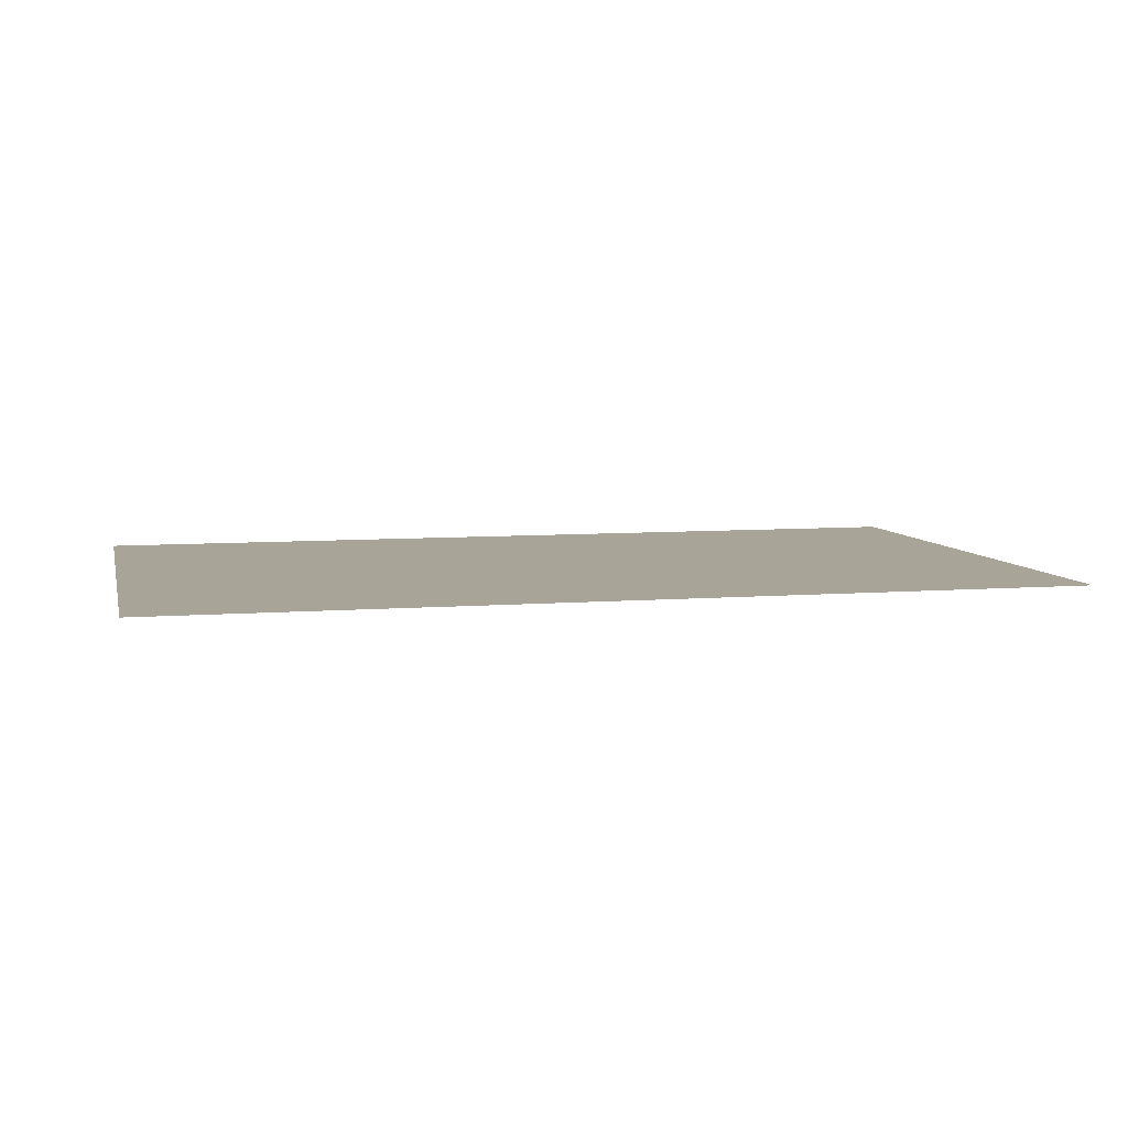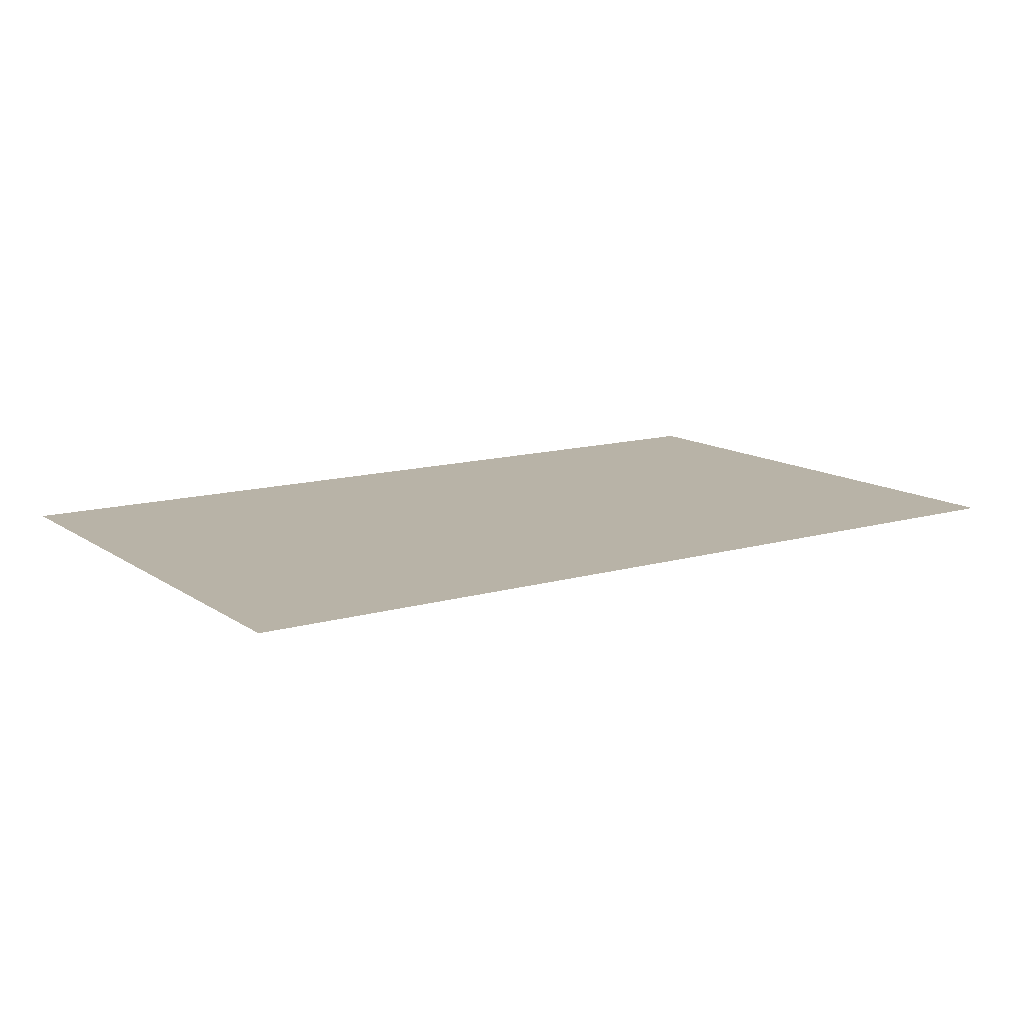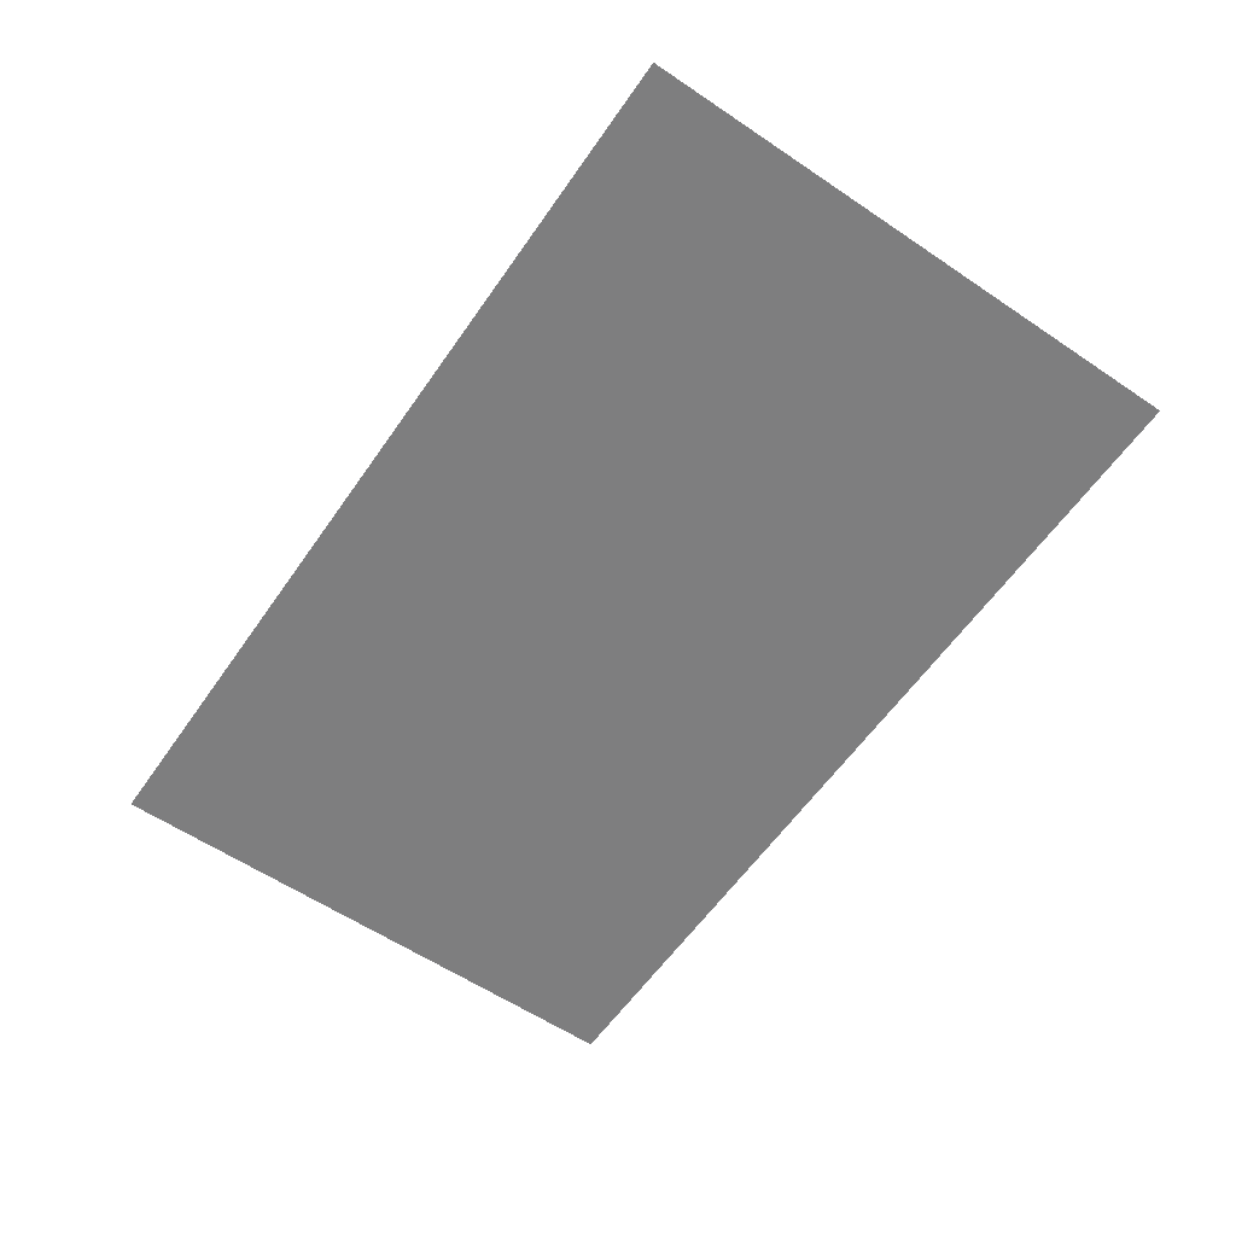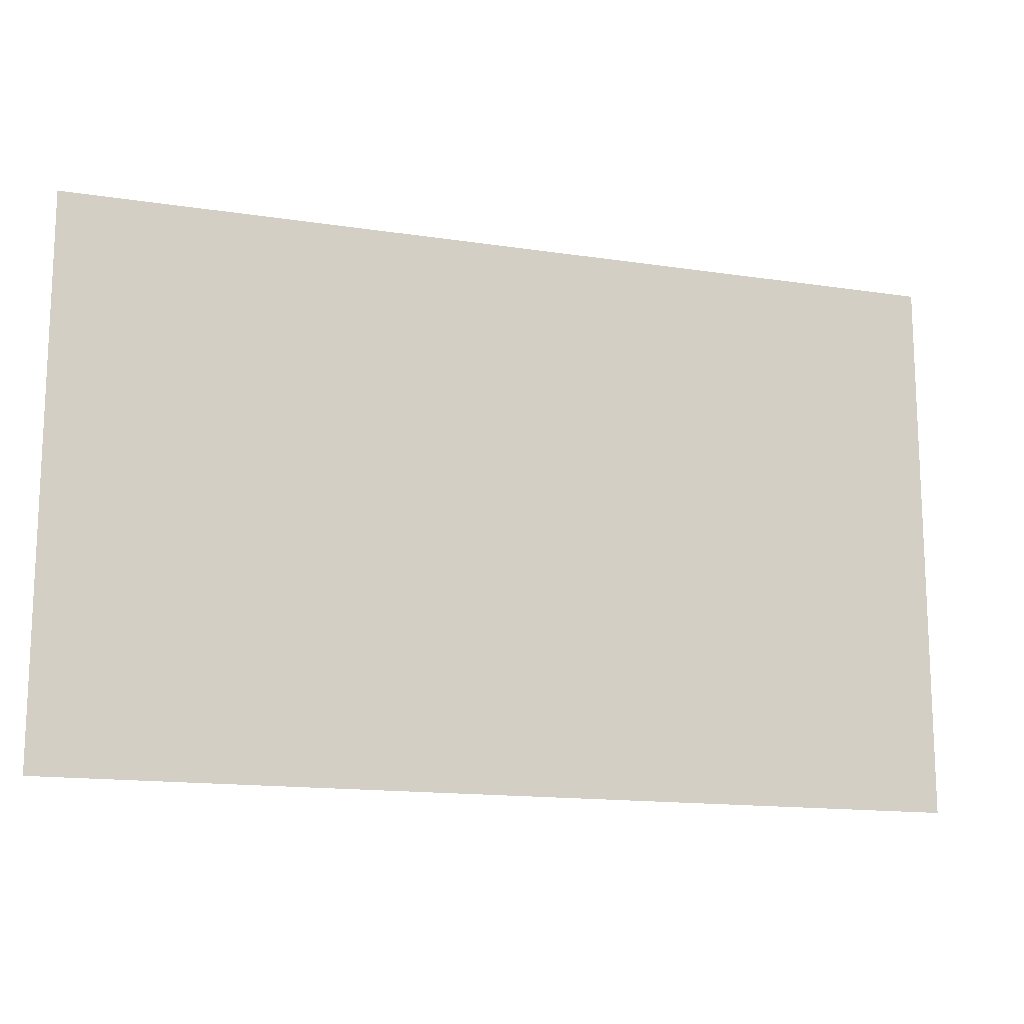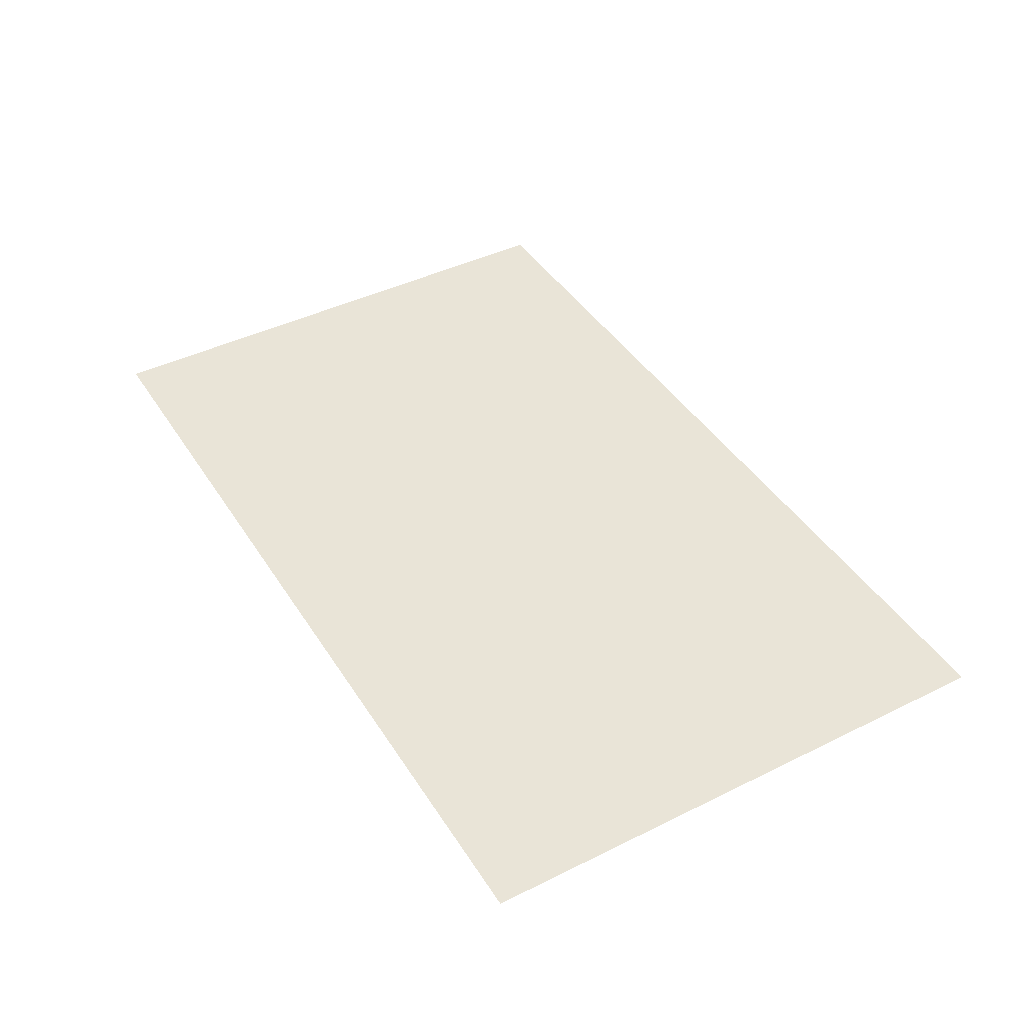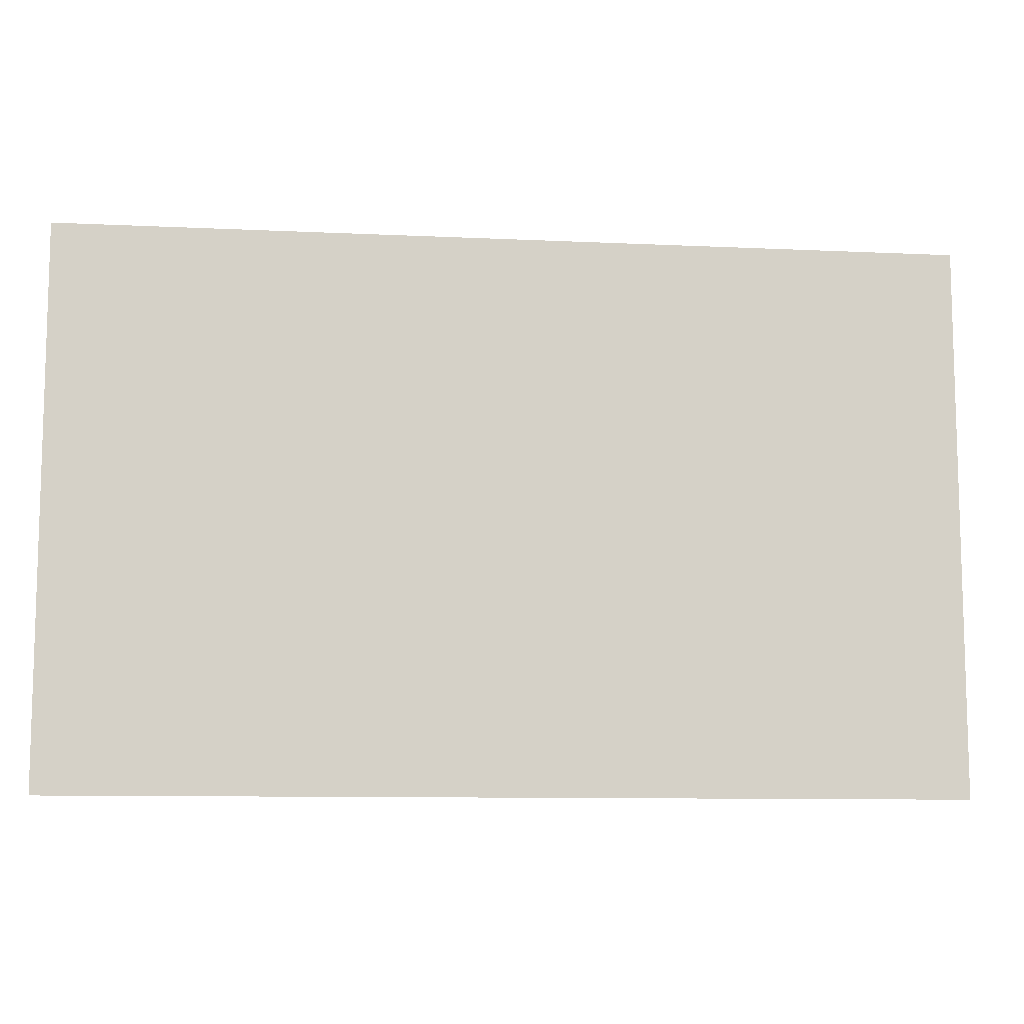
<metadata>
{"format":"obj","ext":"obj","renderer":"f3d","projection":"perspective","resolution":1024,"background":"white","views":[{"elev":7.0,"azim":-13.2,"up":"+Y"},{"elev":12.8,"azim":-33.7,"up":"+Y"},{"elev":-59.4,"azim":-124.6,"up":"+Y"},{"elev":-14.7,"azim":-18.3,"up":"+Z"},{"elev":43.1,"azim":-120.3,"up":"+Y"},{"elev":-9.9,"azim":-6.9,"up":"+Z"}]}
</metadata>
<code>
o area_Cambridge_Curve.008
v 0.1039 0.001079 -0.1933
v 0.1039 0.001079 -0.2033
v 0.1499 0.001079 -0.2033
v 0.1499 0.001079 -0.1751
v 0.1039 0.001079 -0.1751
f 1 3 2
f 1 4 3
f 5 4 1

</code>
